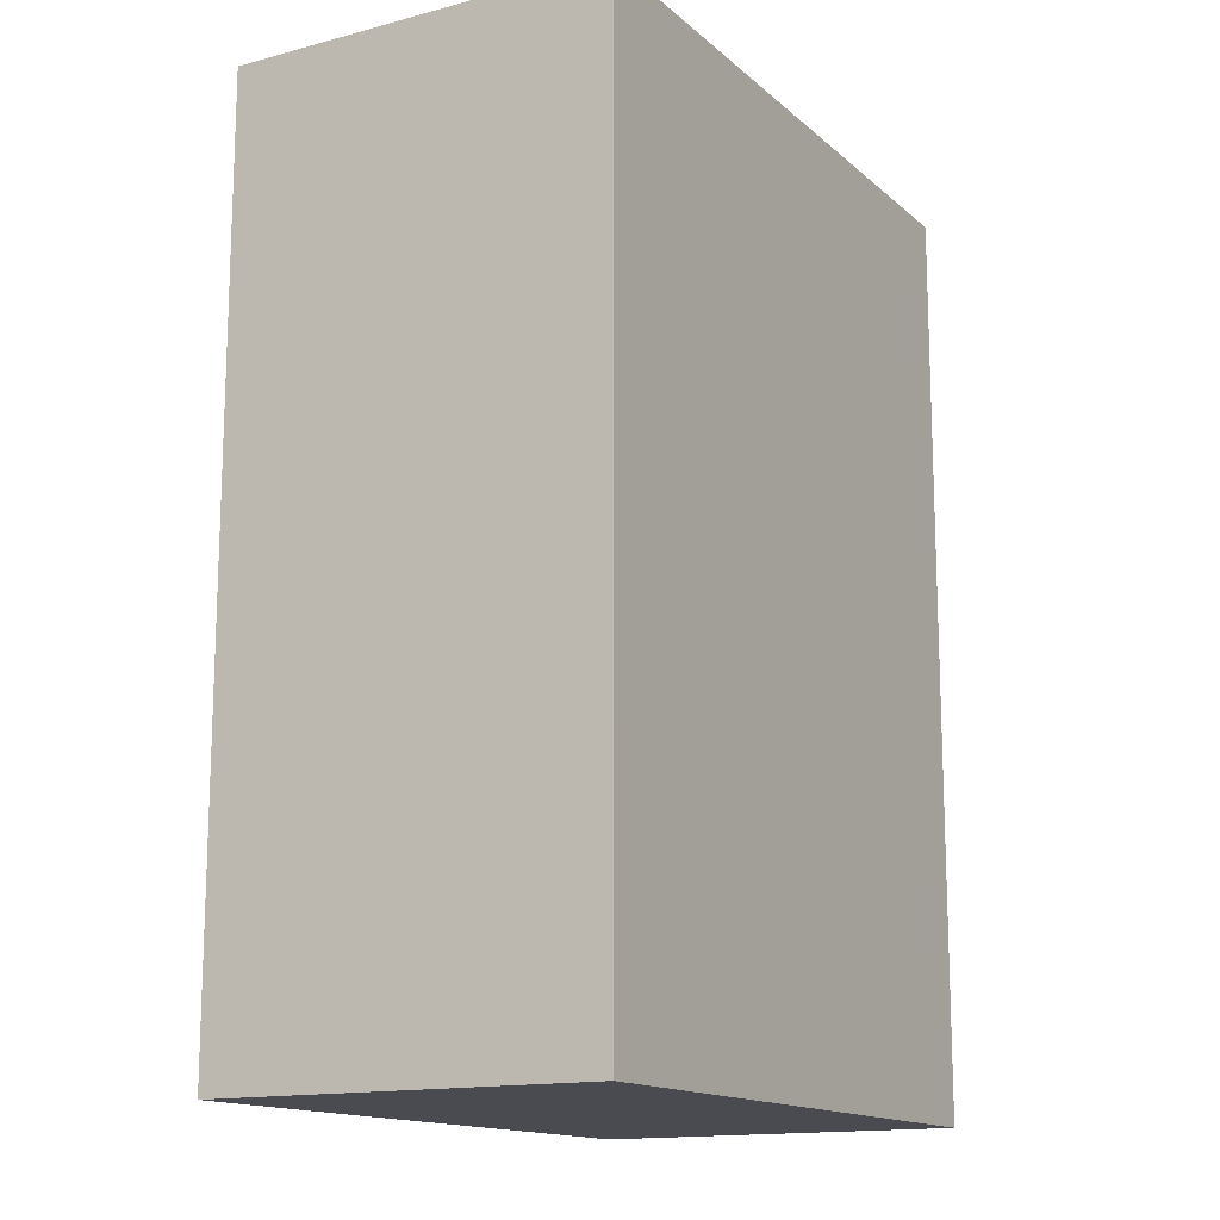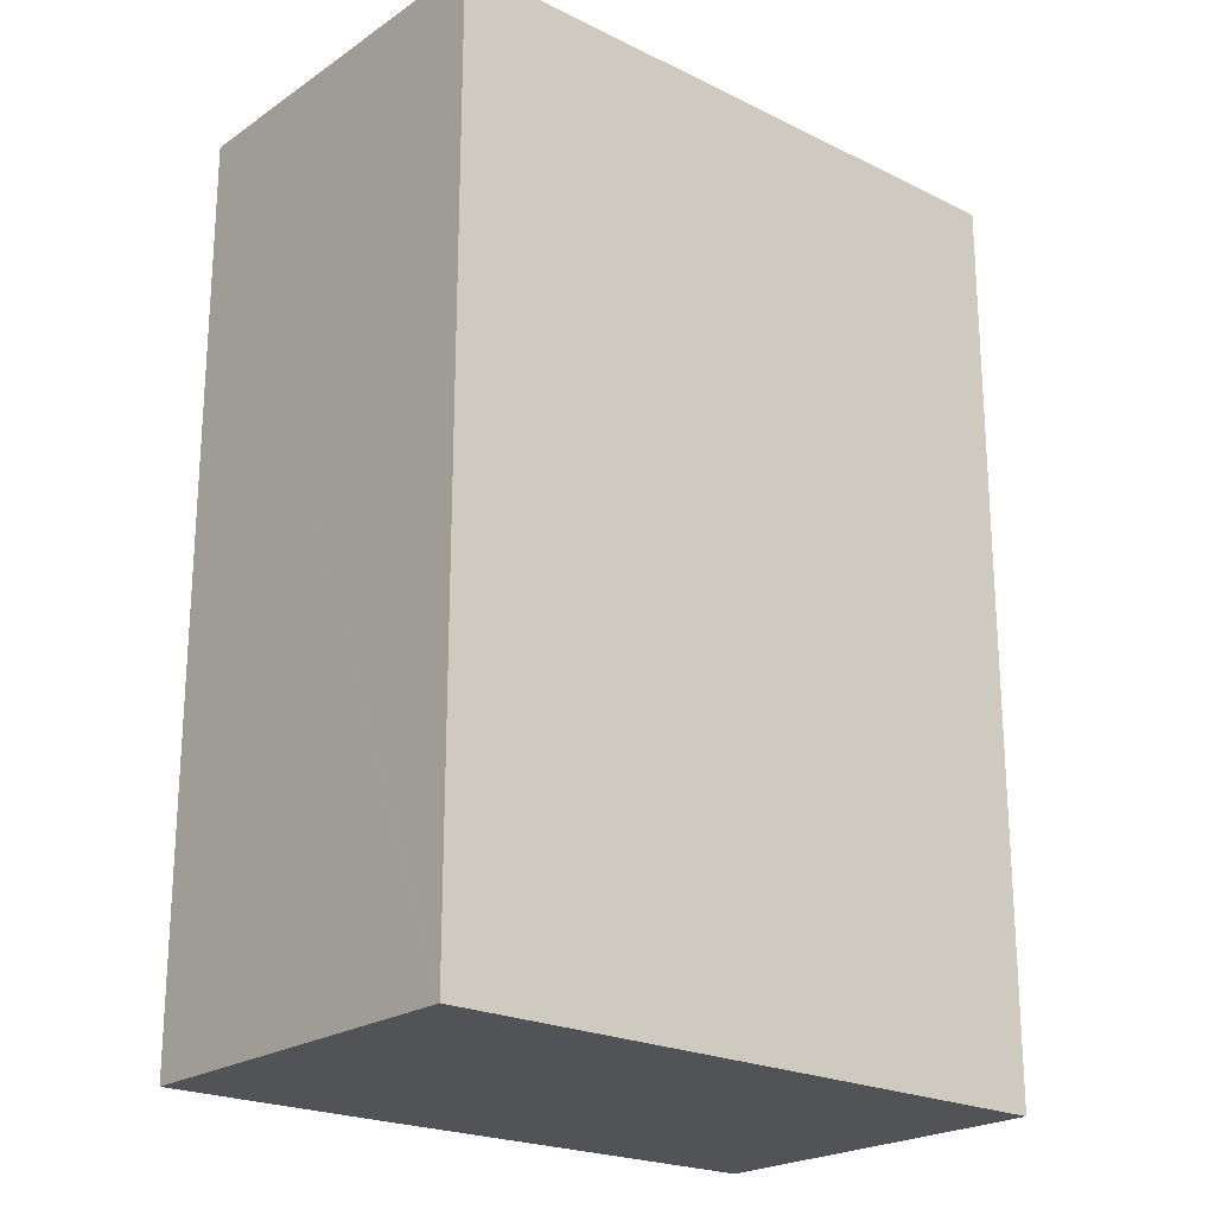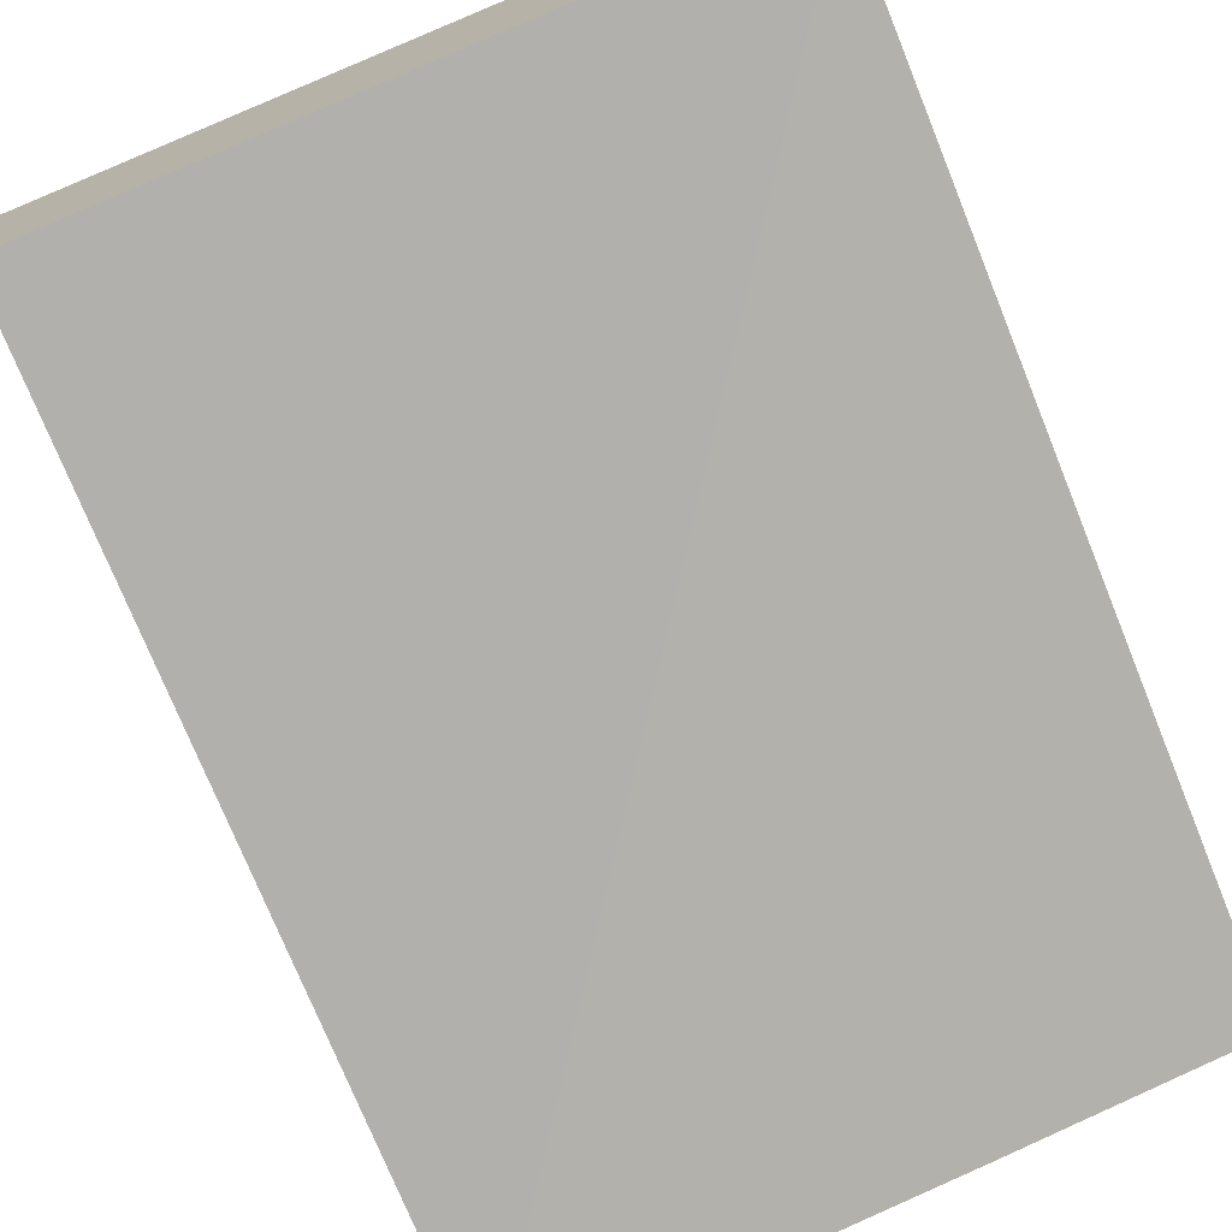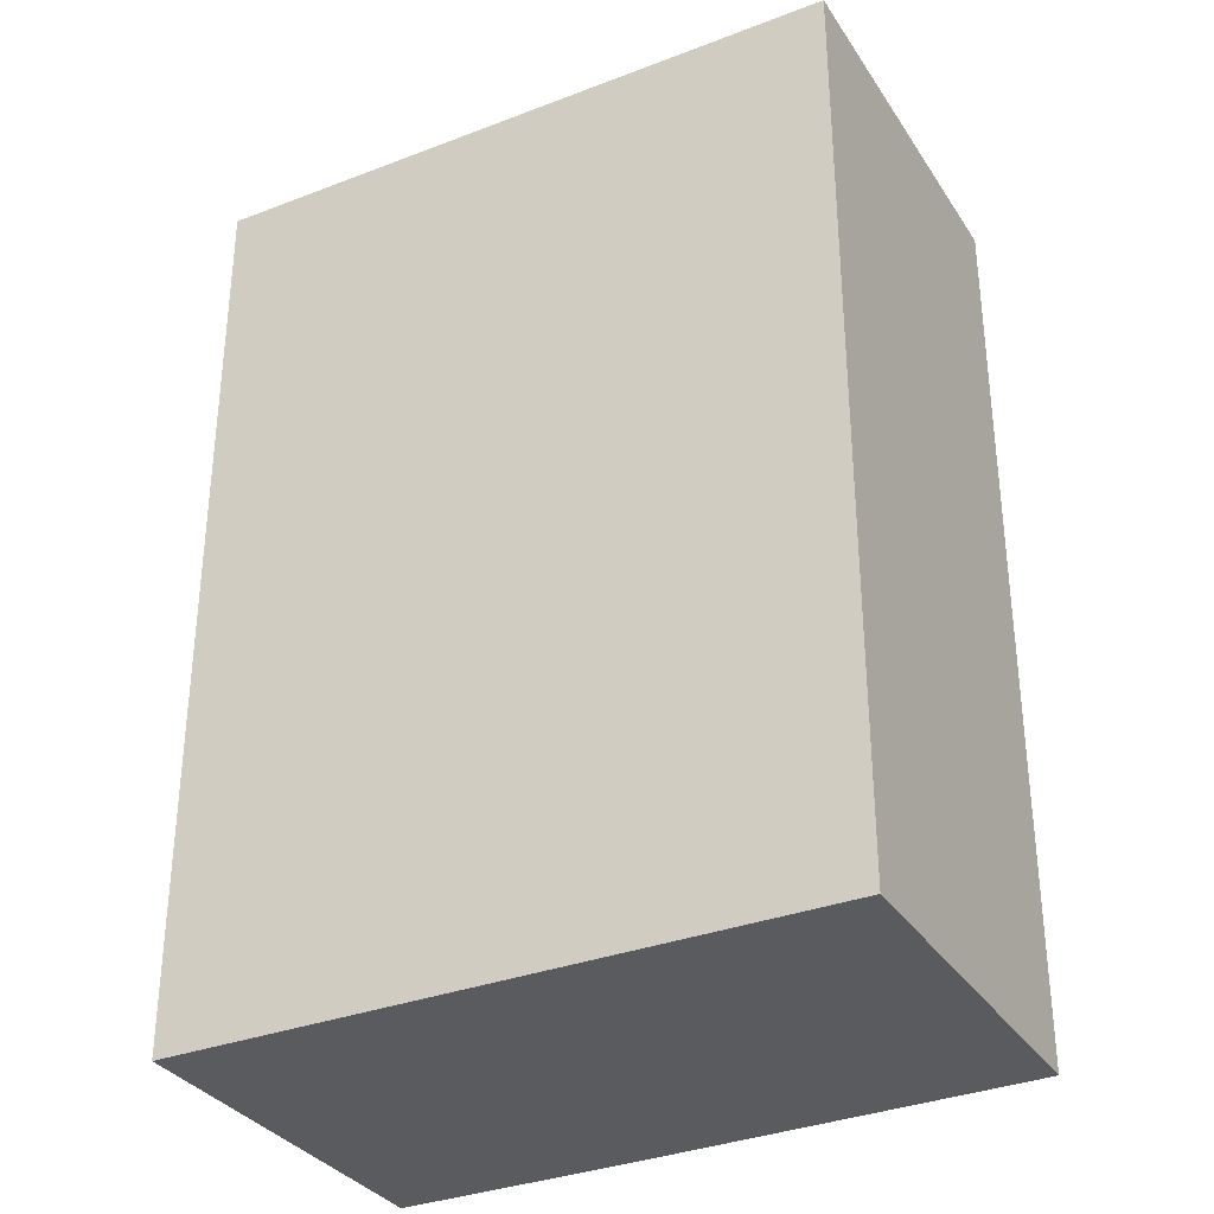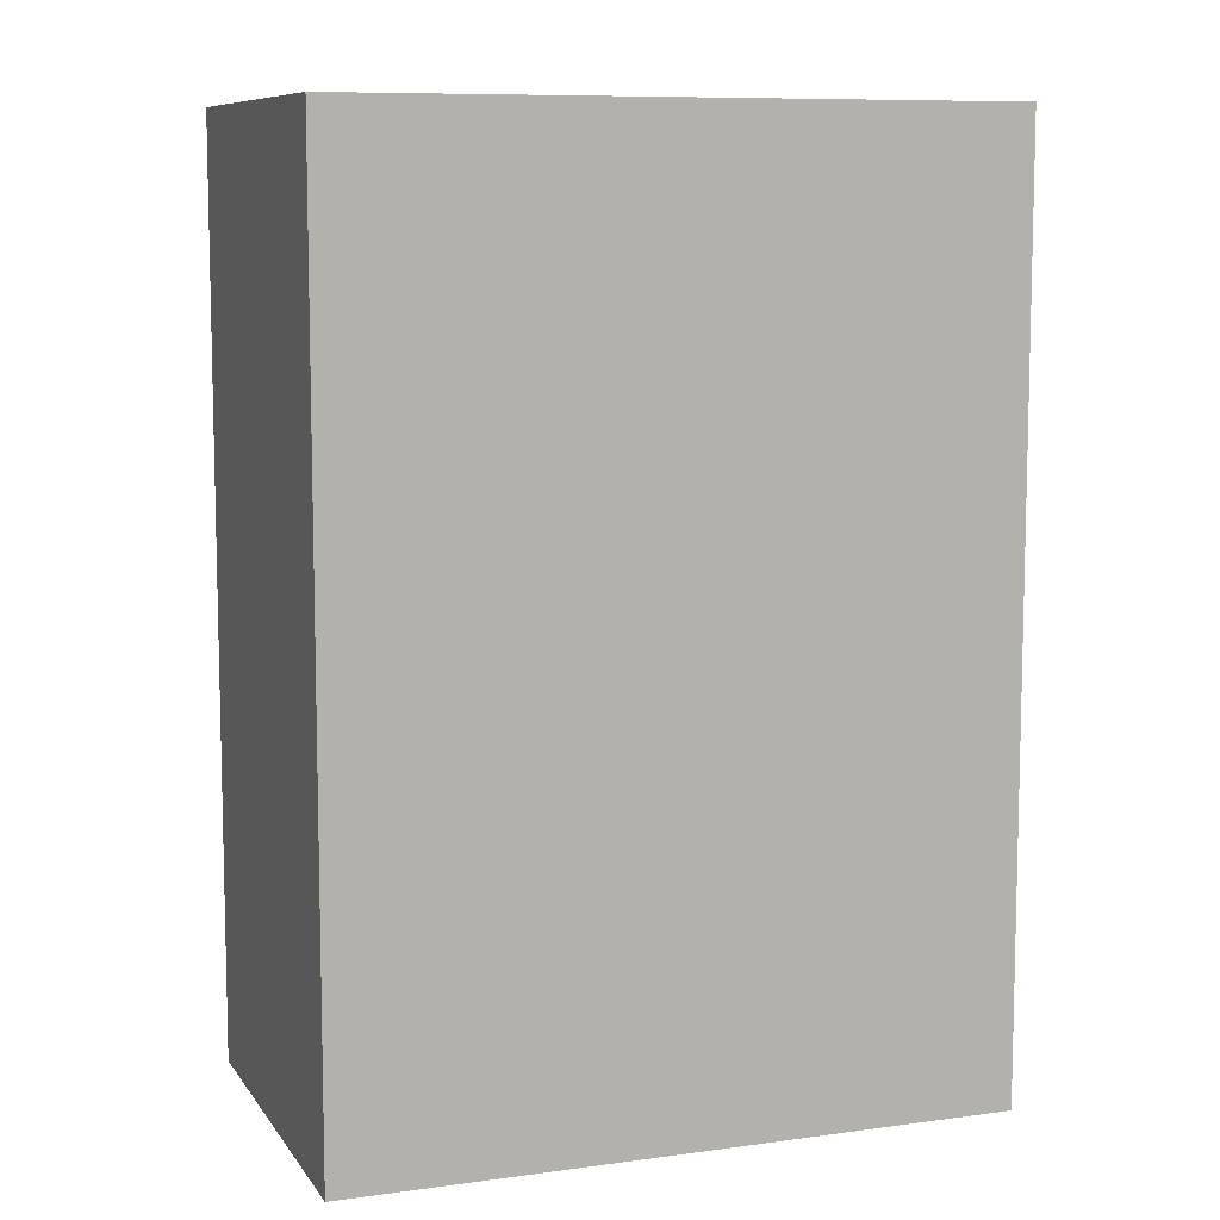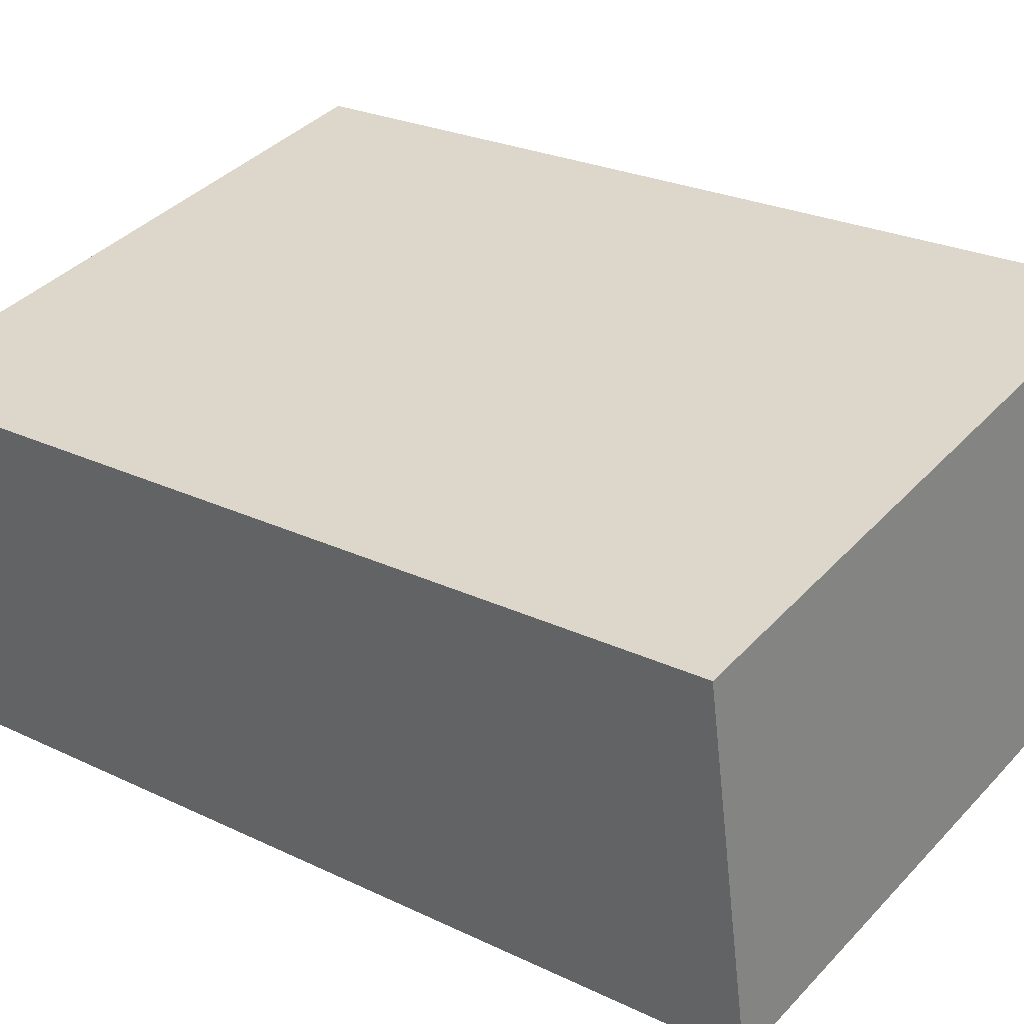
<metadata>
{"format":"obj","ext":"obj","renderer":"f3d","projection":"perspective","resolution":1024,"background":"white","views":[{"elev":-14.6,"azim":-49.8,"up":"+Y"},{"elev":-22.1,"azim":-30.3,"up":"+Y"},{"elev":-75.0,"azim":-157.9,"up":"+Z"},{"elev":-33.1,"azim":38.2,"up":"+Y"},{"elev":8.9,"azim":-9.9,"up":"+Y"},{"elev":25.1,"azim":127.8,"up":"+Z"}]}
</metadata>
<code>
v  1.698 22.73 9.493
v  5.792 22.73 -1.012
v  0 22.73 1.392e-15
v  1.702 22.73 9.514
v  2.356 22.73 9.395
v  2.974 22.73 9.282
v  4.254 22.73 9.049
v  12.73 22.73 7.502
v  15.94 22.73 -2.63
v  15.09 22.73 7.072
v  17.58 22.73 6.617
v  1.702 -5.826e-16 9.514
v  2.356 -5.753e-16 9.395
v  4.254 -5.541e-16 9.049
v  17.58 -4.052e-16 6.617
v  2.974 -5.684e-16 9.282
v  15.09 -4.33e-16 7.072
v  12.73 -4.594e-16 7.502
v  15.94 1.61e-16 -2.63
v  0 0 0
v  5.792 6.197e-17 -1.012
v  1.698 -5.813e-16 9.493
g defaultobject
f 1 2 3
f 2 1 4
f 2 4 5
f 2 5 6
f 2 6 7
f 2 7 8
f 2 8 9
f 9 8 10
f 9 10 11
f 12 5 4
f 5 12 6
f 6 12 7
f 7 12 8
f 8 12 10
f 10 12 11
f 11 12 13
f 11 13 14
f 11 14 15
f 14 13 16
f 15 14 17
f 17 14 18
f 15 9 11
f 9 15 19
f 19 2 9
f 2 19 3
f 3 19 20
f 20 19 21
f 1 12 4
f 12 1 3
f 12 3 22
f 22 3 20
f 15 21 19
f 21 15 17
f 21 17 18
f 21 18 14
f 21 14 20
f 20 14 16
f 20 16 13
f 20 13 12
f 20 12 22

</code>
